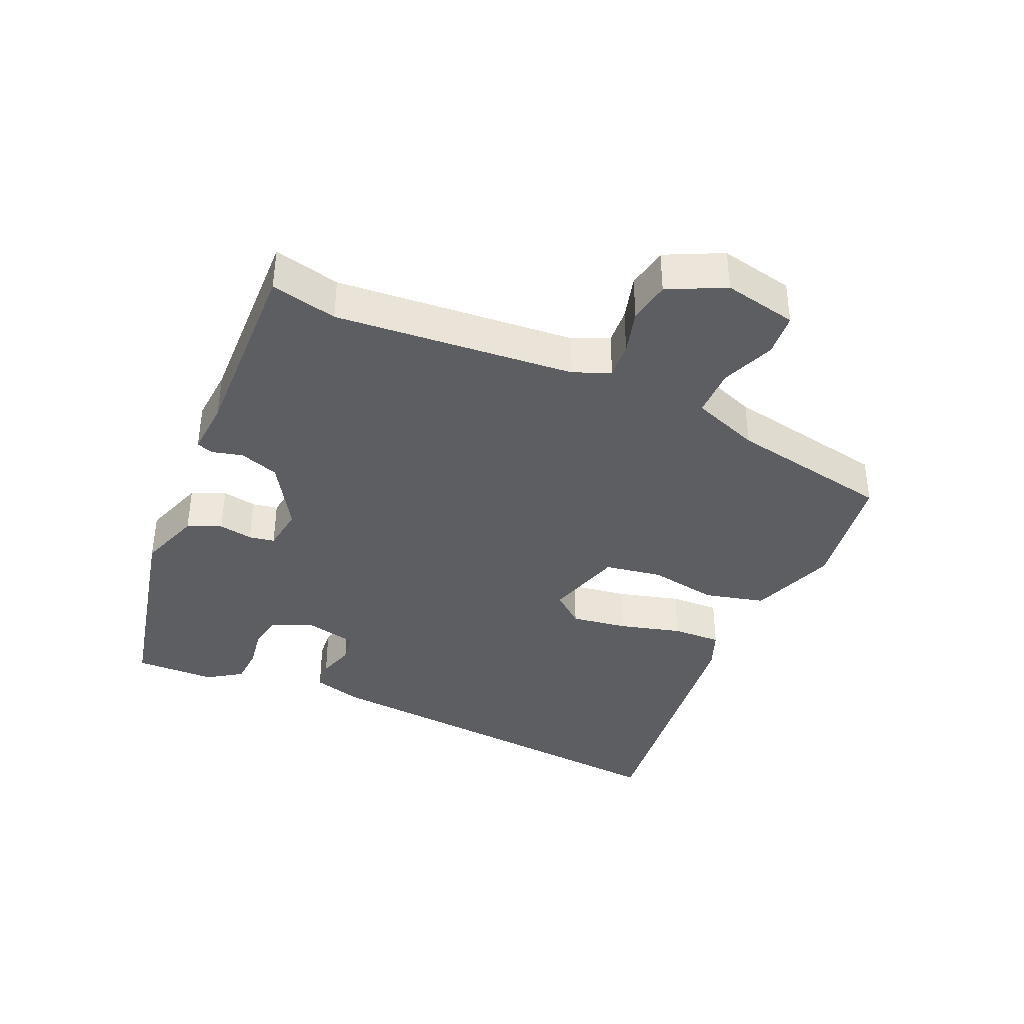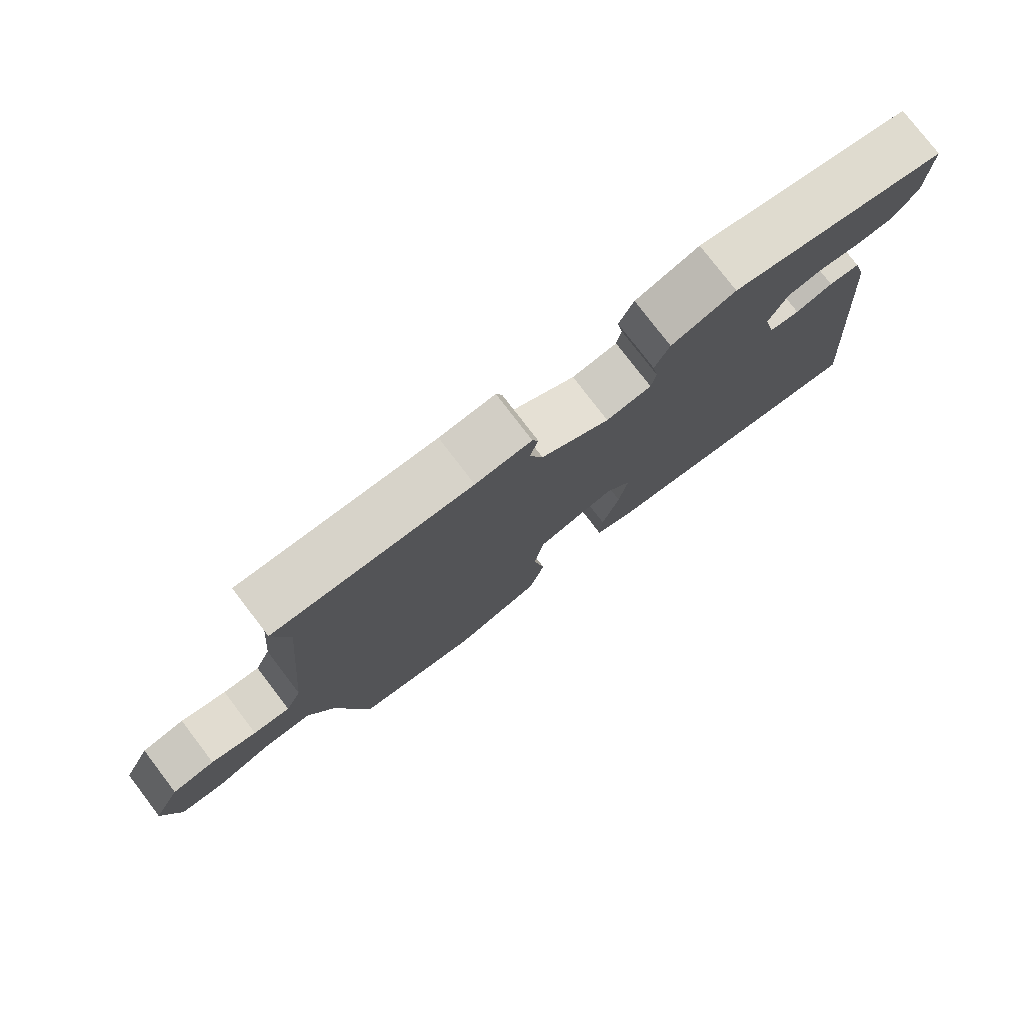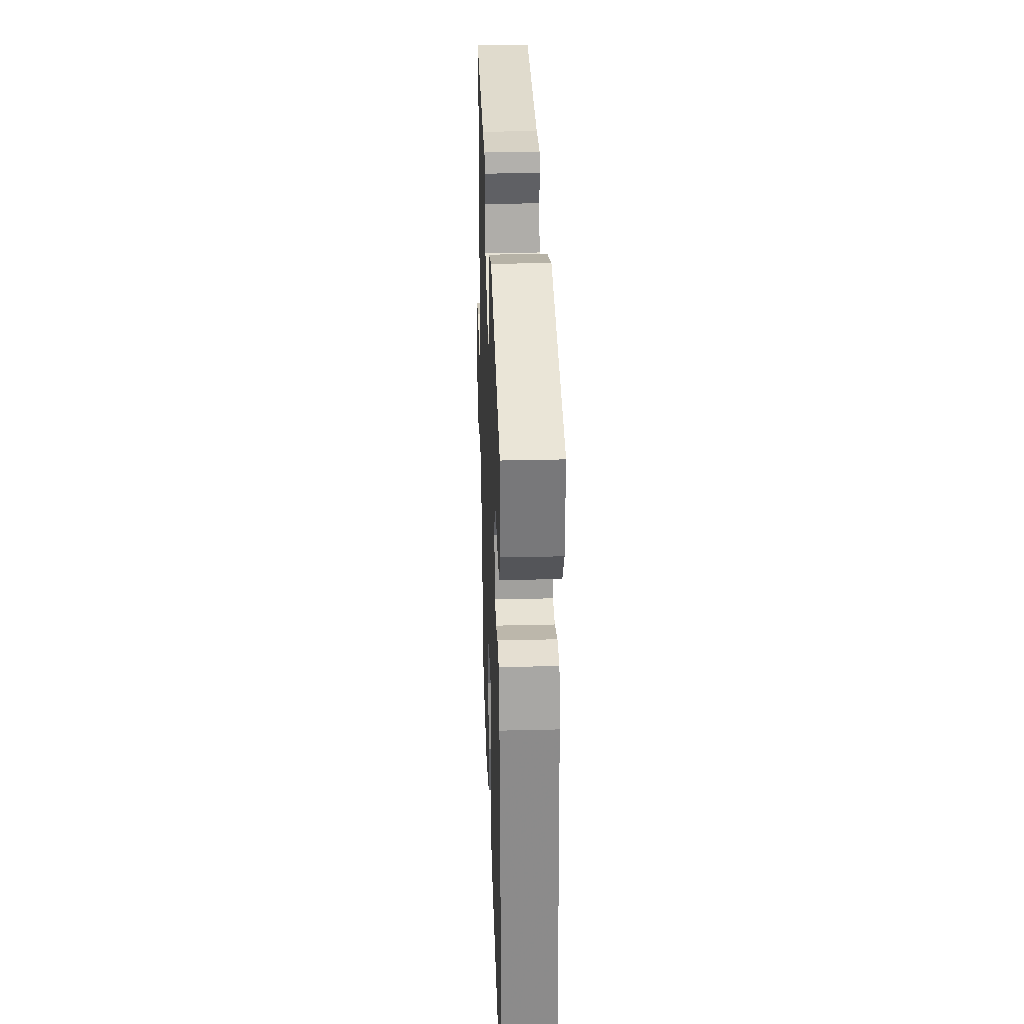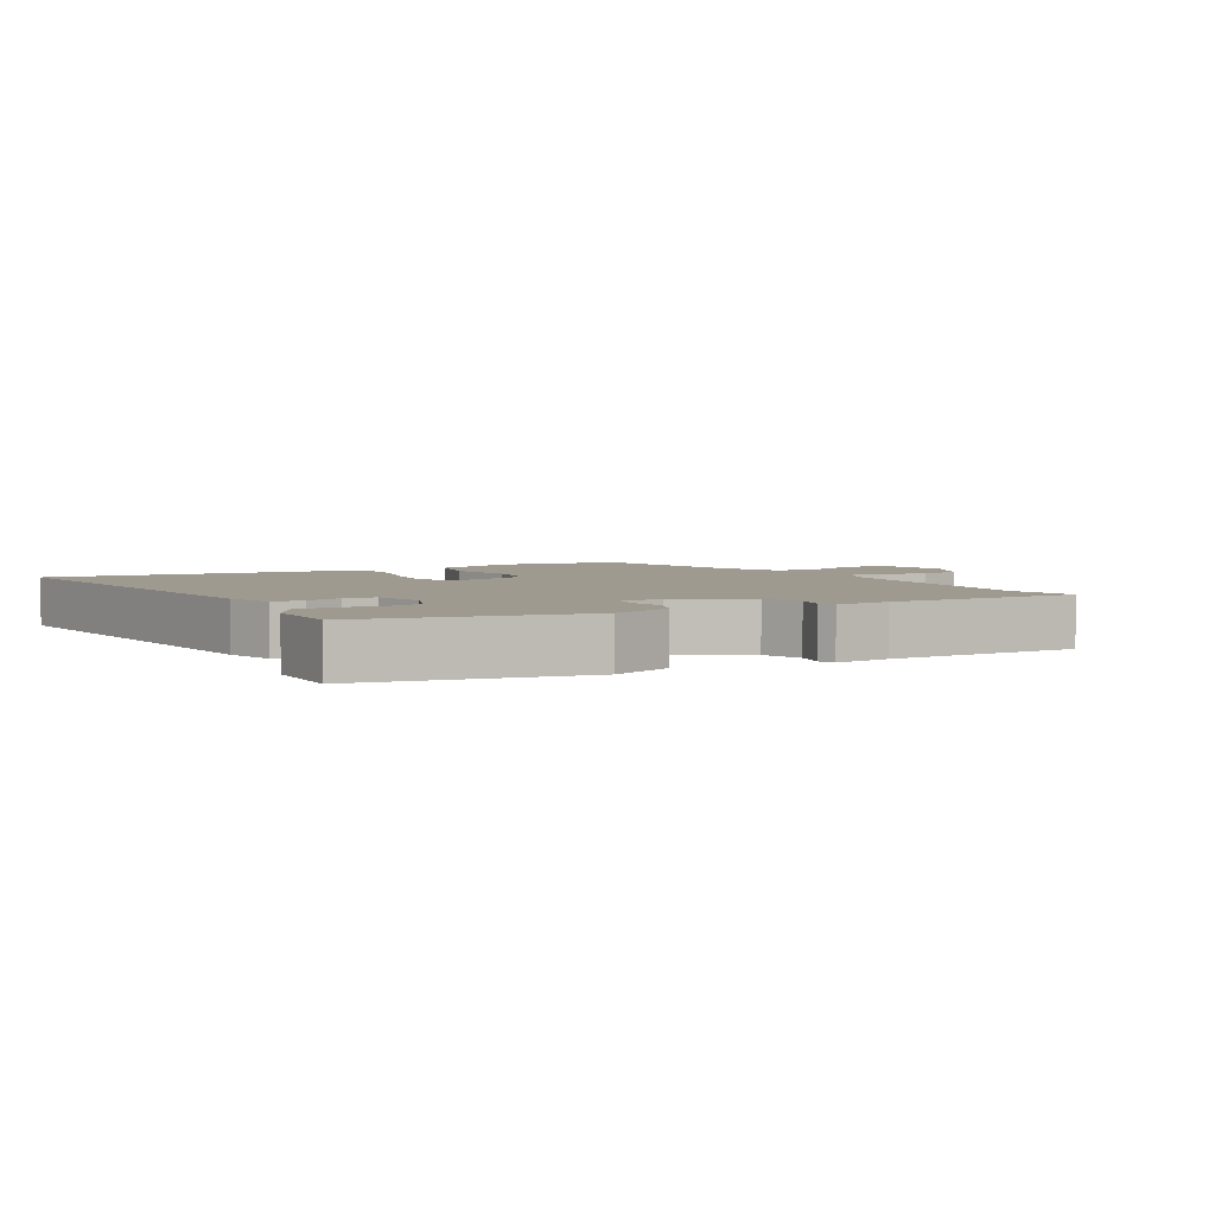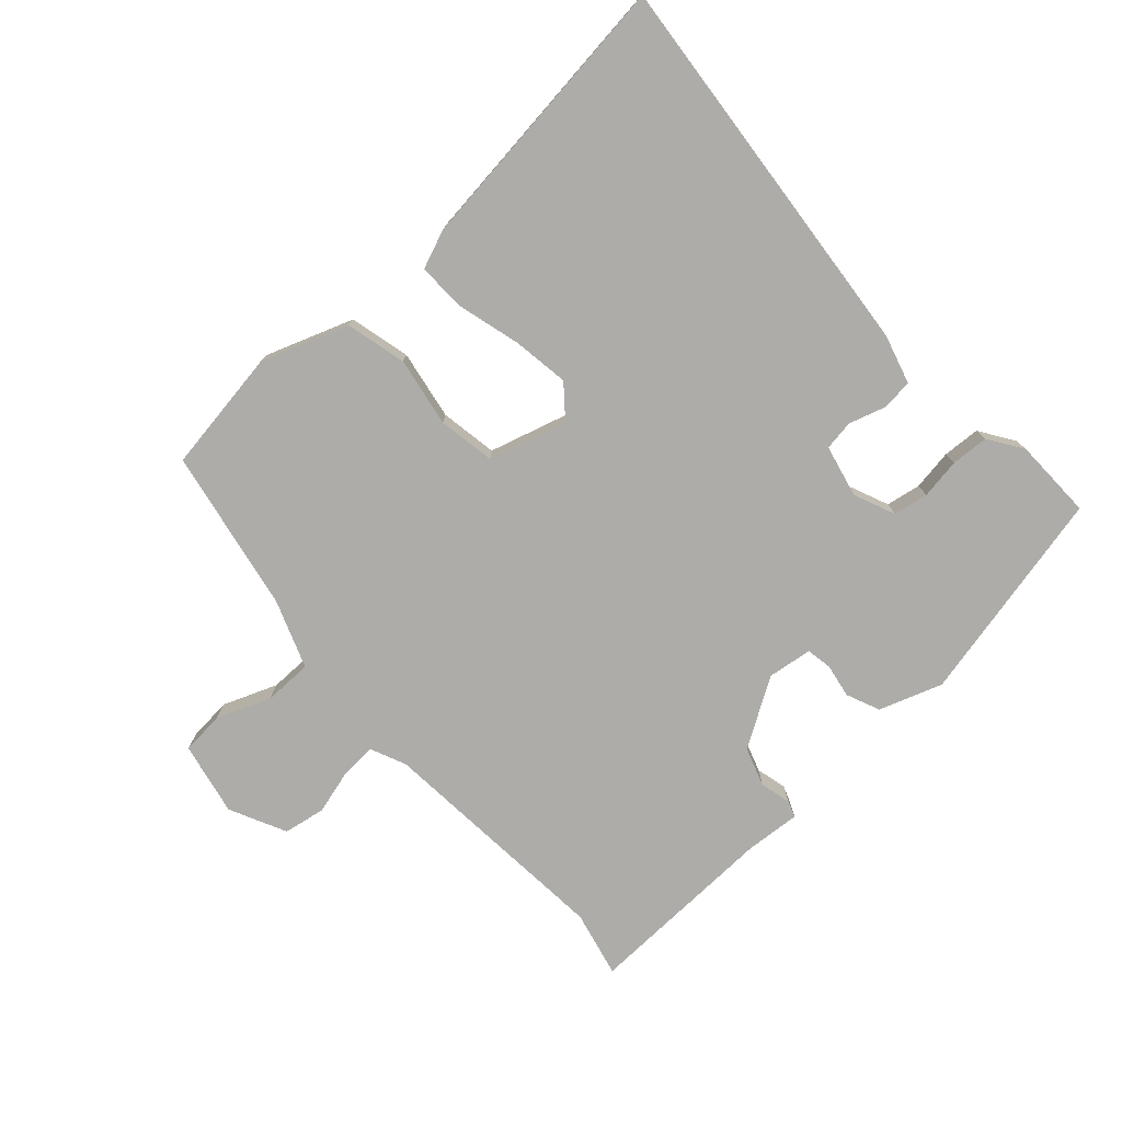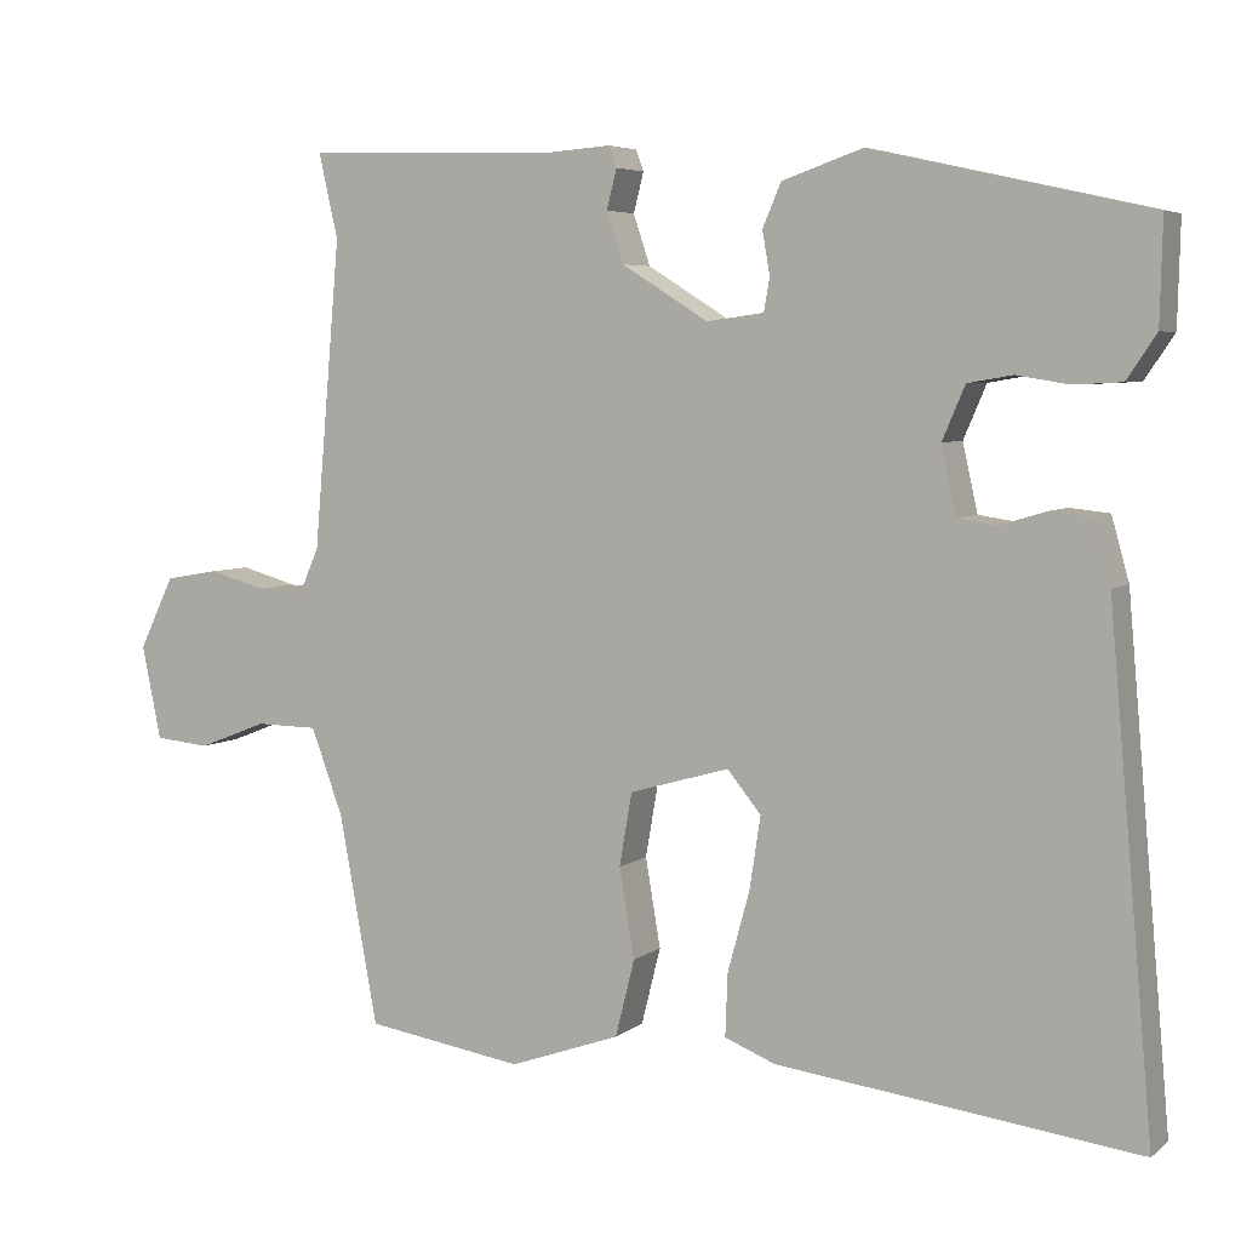
<metadata>
{"format":"obj","ext":"obj","renderer":"f3d","projection":"perspective","resolution":1024,"background":"white","views":[{"elev":-38.2,"azim":66.0,"up":"+Y"},{"elev":78.3,"azim":142.6,"up":"+Z"},{"elev":31.3,"azim":-92.0,"up":"+Z"},{"elev":3.9,"azim":-31.1,"up":"+Y"},{"elev":-76.7,"azim":-138.1,"up":"+Y"},{"elev":5.3,"azim":-154.1,"up":"+Z"}]}
</metadata>
<code>
v 0.439 0.07 -0.509
v 0.251 0.07 -0.538
v 0.119 0.07 -0.491
v 0.096 0.07 -0.399
v 0.114 0.07 -0.293
v 0.099 0.07 -0.206
v -0.02 0.07 -0.172
v -0.06 0.07 -0.221
v -0.047 0.07 -0.307
v -0.021 0.07 -0.402
v -0.018 0.07 -0.477
v -0.078 0.07 -0.501
v -0.508 0.07 -0.554
v -0.455 0.07 0.045
v -0.434 0.07 0.12
v -0.387 0.07 0.125
v -0.331 0.07 0.108
v -0.285 0.07 0.115
v -0.267 0.07 0.195
v -0.294 0.07 0.258
v -0.347 0.07 0.267
v -0.409 0.07 0.257
v -0.466 0.07 0.26
v -0.501 0.07 0.312
v -0.504 0.07 0.435
v -0.177 0.07 0.509
v -0.081 0.07 0.476
v -0.059 0.07 0.425
v -0.068 0.07 0.373
v -0.061 0.07 0.334
v 0.007 0.07 0.325
v 0.11 0.07 0.389
v 0.13 0.07 0.449
v 0.118 0.07 0.496
v 0.127 0.07 0.521
v 0.211 0.07 0.515
v 0.506 0.07 0.525
v 0.483 0.07 0.424
v 0.515 0.07 0.059
v 0.539 0.07 0.004
v 0.594 0.07 0.008
v 0.662 0.07 0.027
v 0.726 0.07 0.016
v 0.768 0.07 -0.07
v 0.745 0.07 -0.182
v 0.679 0.07 -0.188
v 0.597 0.07 -0.156
v 0.523 0.07 -0.157
v 0.485 0.07 -0.26
v 0.439 0 -0.509
v 0.251 0 -0.538
v 0.119 0 -0.491
v 0.096 0 -0.399
v 0.114 0 -0.293
v 0.099 0 -0.206
v -0.02 0 -0.172
v -0.06 0 -0.221
v -0.047 0 -0.307
v -0.021 0 -0.402
v -0.018 0 -0.477
v -0.078 0 -0.501
v -0.508 0 -0.554
v -0.455 0 0.045
v -0.434 0 0.12
v -0.387 0 0.125
v -0.331 0 0.108
v -0.285 0 0.115
v -0.267 0 0.195
v -0.294 0 0.258
v -0.347 0 0.267
v -0.409 0 0.257
v -0.466 0 0.26
v -0.501 0 0.312
v -0.504 0 0.435
v -0.177 0 0.509
v -0.081 0 0.476
v -0.059 0 0.425
v -0.068 0 0.373
v -0.061 0 0.334
v 0.007 0 0.325
v 0.11 0 0.389
v 0.13 0 0.449
v 0.118 0 0.496
v 0.127 0 0.521
v 0.211 0 0.515
v 0.506 0 0.525
v 0.483 0 0.424
v 0.515 0 0.059
v 0.539 0 0.004
v 0.594 0 0.008
v 0.662 0 0.027
v 0.726 0 0.016
v 0.768 0 -0.07
v 0.745 0 -0.182
v 0.679 0 -0.188
v 0.597 0 -0.156
v 0.523 0 -0.157
v 0.485 0 -0.26
f 44 45 46 47
f 44 47 48
f 41 42 43 44
f 40 41 44 48
f 39 40 48 49
f 36 37 38
f 33 34 35 36
f 32 33 36 38
f 31 32 38 39
f 26 27 28 29
f 26 29 30
f 25 26 30
f 24 25 30
f 21 22 23 24
f 20 21 24 30
f 19 20 30 31
f 14 15 16 17
f 14 17 18
f 13 14 18
f 12 13 18
f 9 10 11 12
f 8 9 12 18
f 7 8 18 19
f 2 3 4 5
f 2 5 6
f 1 2 6
f 49 1 6
f 19 31 39 49
f 6 7 19 49
f 96 95 94 93
f 97 96 93
f 93 92 91 90
f 97 93 90 89
f 98 97 89 88
f 87 86 85
f 85 84 83 82
f 87 85 82 81
f 88 87 81 80
f 78 77 76 75
f 79 78 75
f 79 75 74
f 79 74 73
f 73 72 71 70
f 79 73 70 69
f 80 79 69 68
f 66 65 64 63
f 67 66 63
f 67 63 62
f 67 62 61
f 61 60 59 58
f 67 61 58 57
f 68 67 57 56
f 54 53 52 51
f 55 54 51
f 55 51 50
f 55 50 98
f 98 88 80 68
f 98 68 56 55
f 1 50 51 2
f 2 51 52 3
f 3 52 53 4
f 4 53 54 5
f 5 54 55 6
f 6 55 56 7
f 7 56 57 8
f 8 57 58 9
f 9 58 59 10
f 10 59 60 11
f 11 60 61 12
f 12 61 62 13
f 13 62 63 14
f 14 63 64 15
f 15 64 65 16
f 16 65 66 17
f 17 66 67 18
f 18 67 68 19
f 19 68 69 20
f 20 69 70 21
f 21 70 71 22
f 22 71 72 23
f 23 72 73 24
f 24 73 74 25
f 25 74 75 26
f 26 75 76 27
f 27 76 77 28
f 28 77 78 29
f 29 78 79 30
f 30 79 80 31
f 31 80 81 32
f 32 81 82 33
f 33 82 83 34
f 34 83 84 35
f 35 84 85 36
f 36 85 86 37
f 37 86 87 38
f 38 87 88 39
f 39 88 89 40
f 40 89 90 41
f 41 90 91 42
f 42 91 92 43
f 43 92 93 44
f 44 93 94 45
f 45 94 95 46
f 46 95 96 47
f 47 96 97 48
f 48 97 98 49
f 49 98 50 1

</code>
